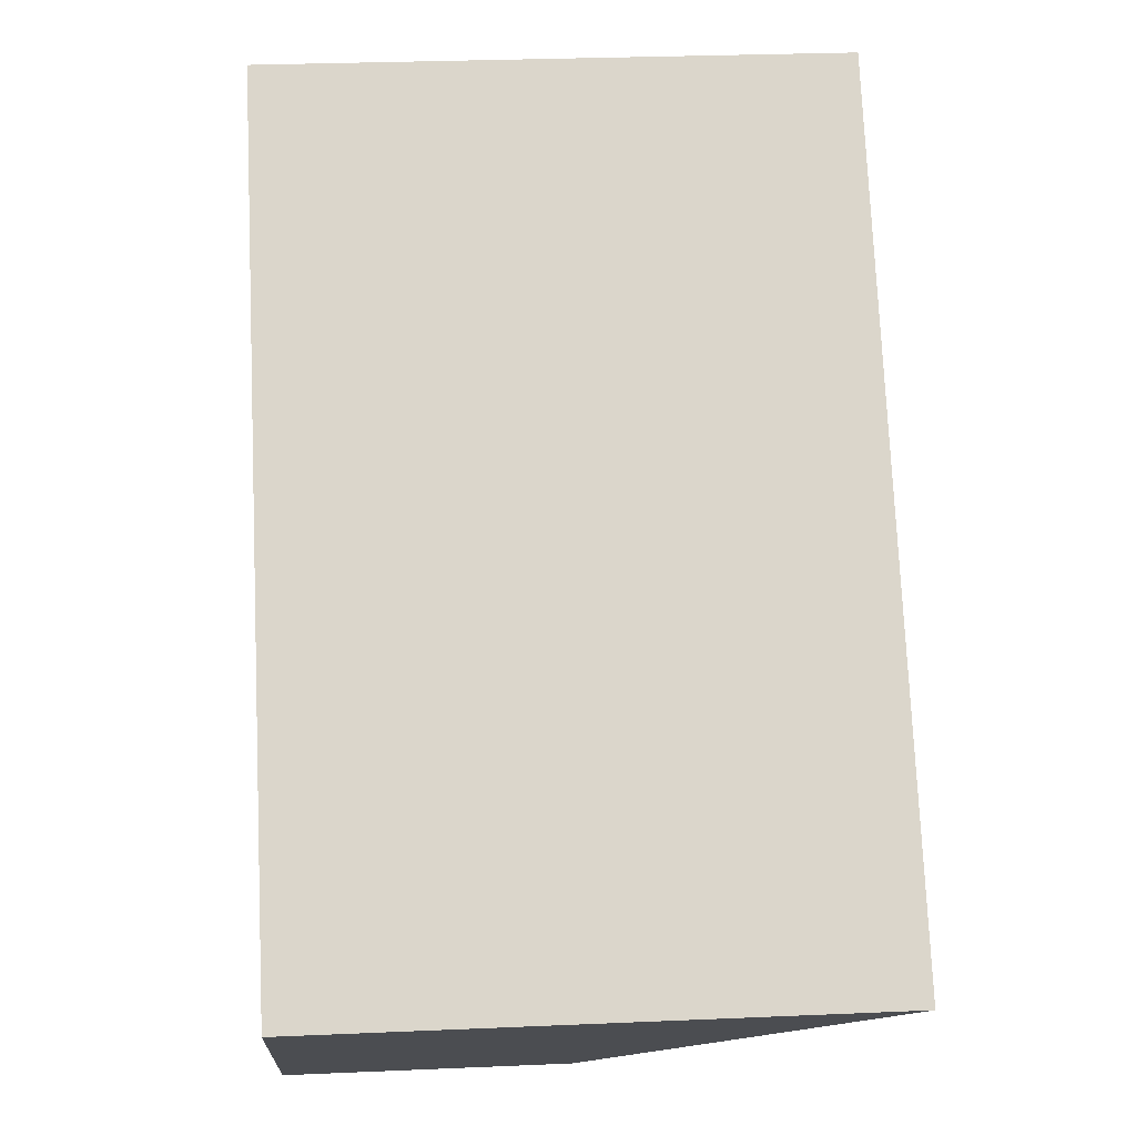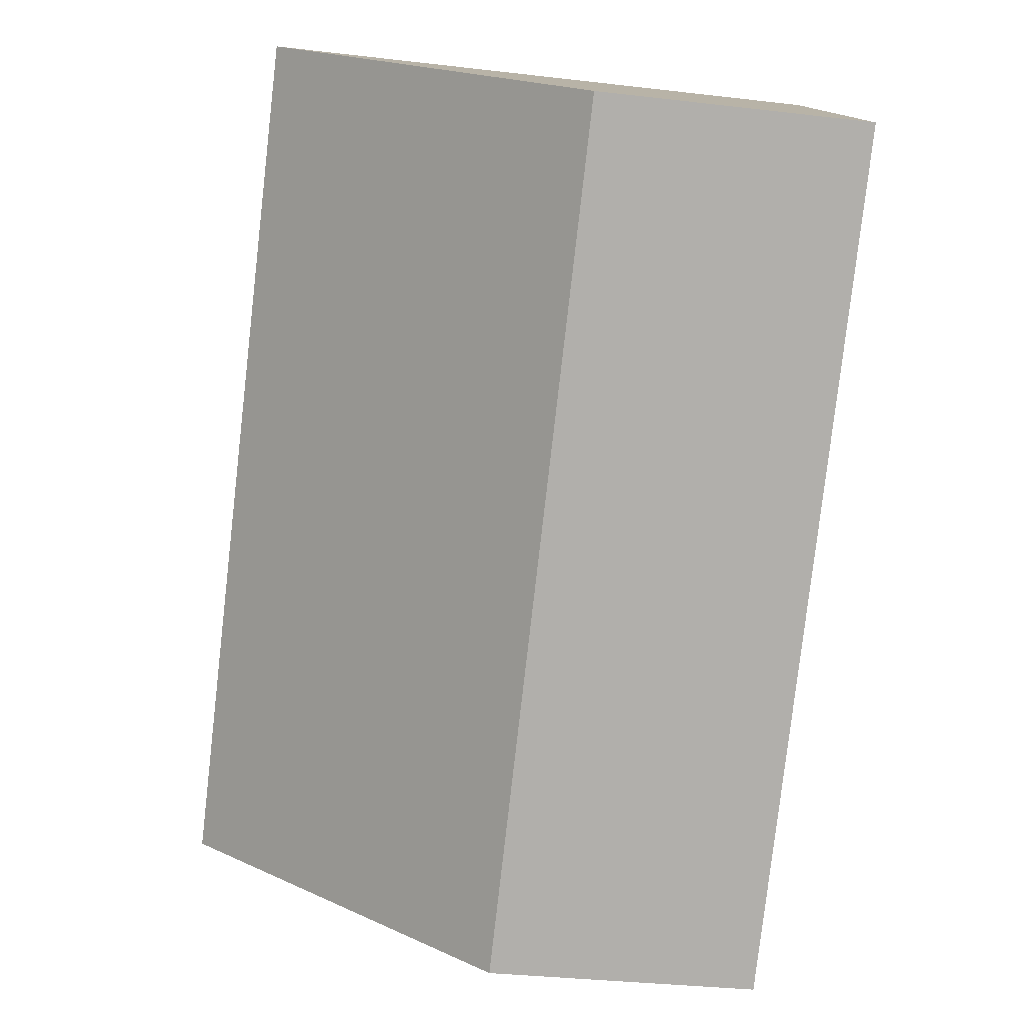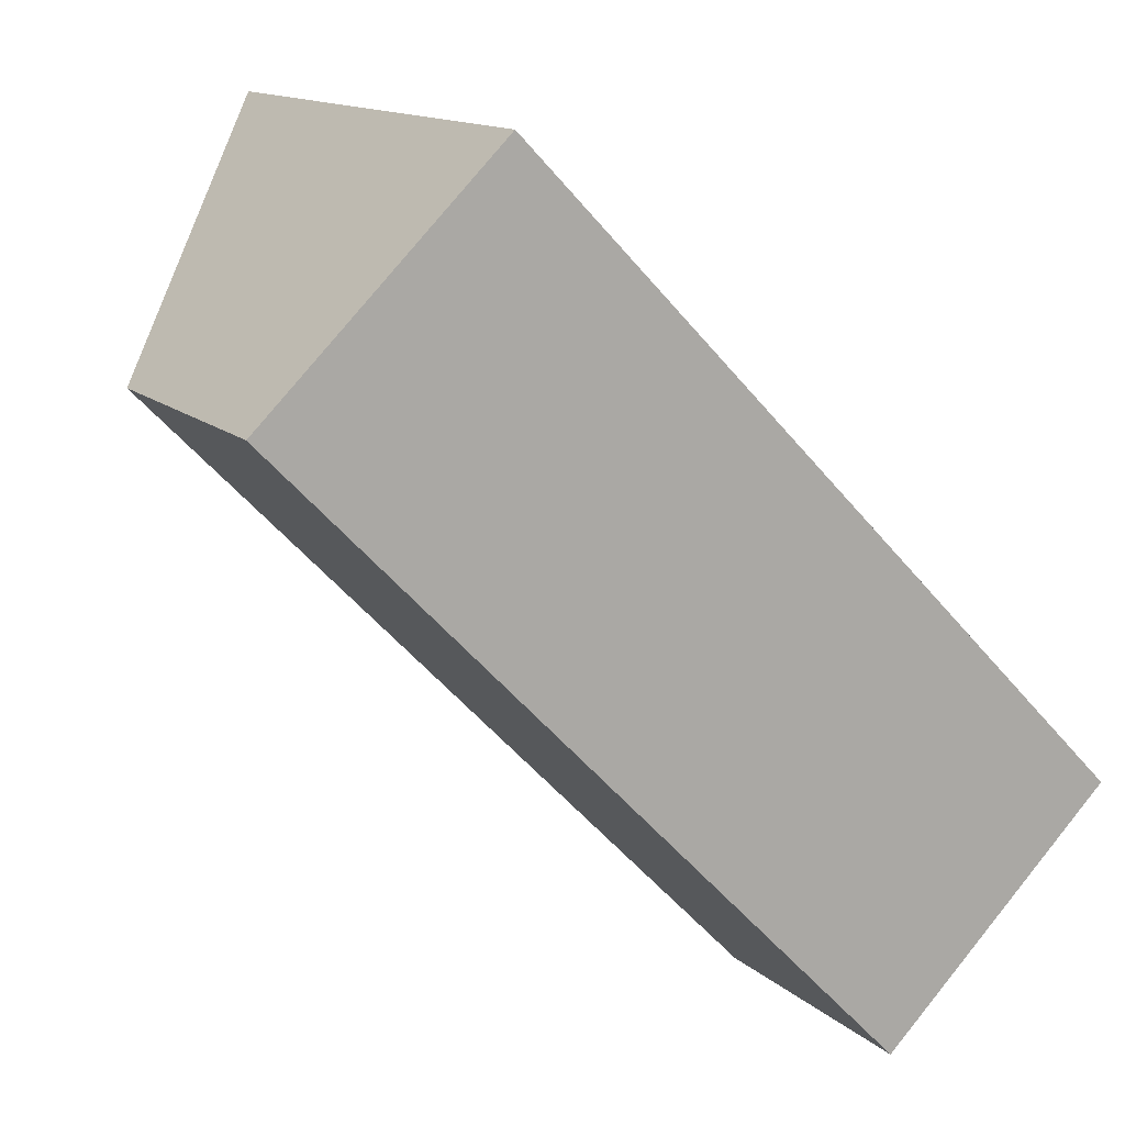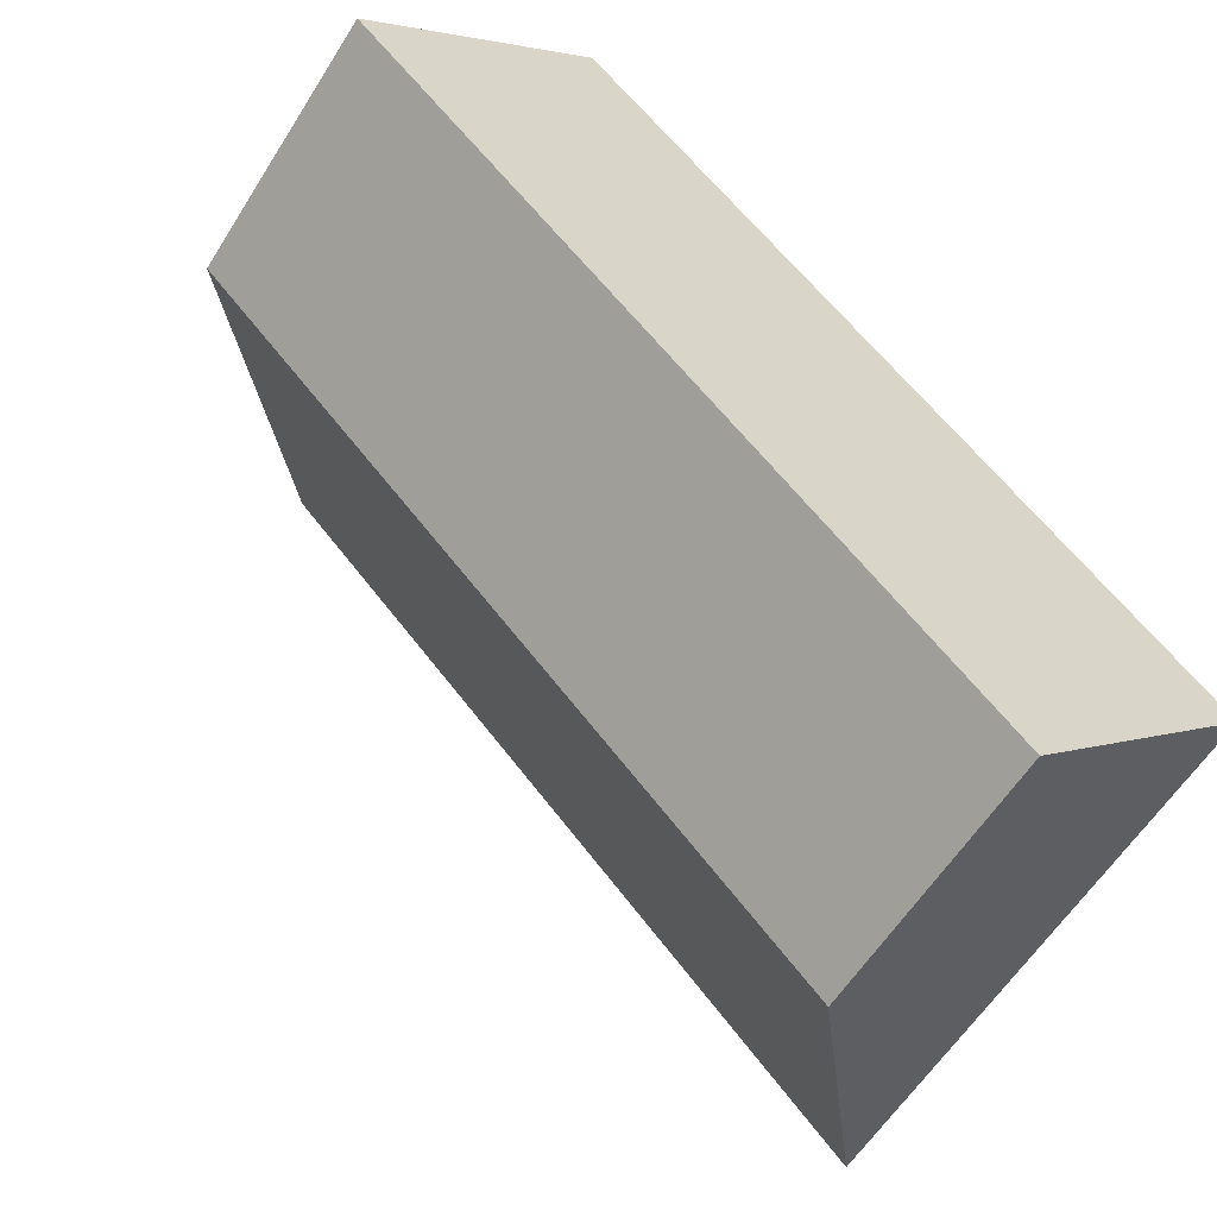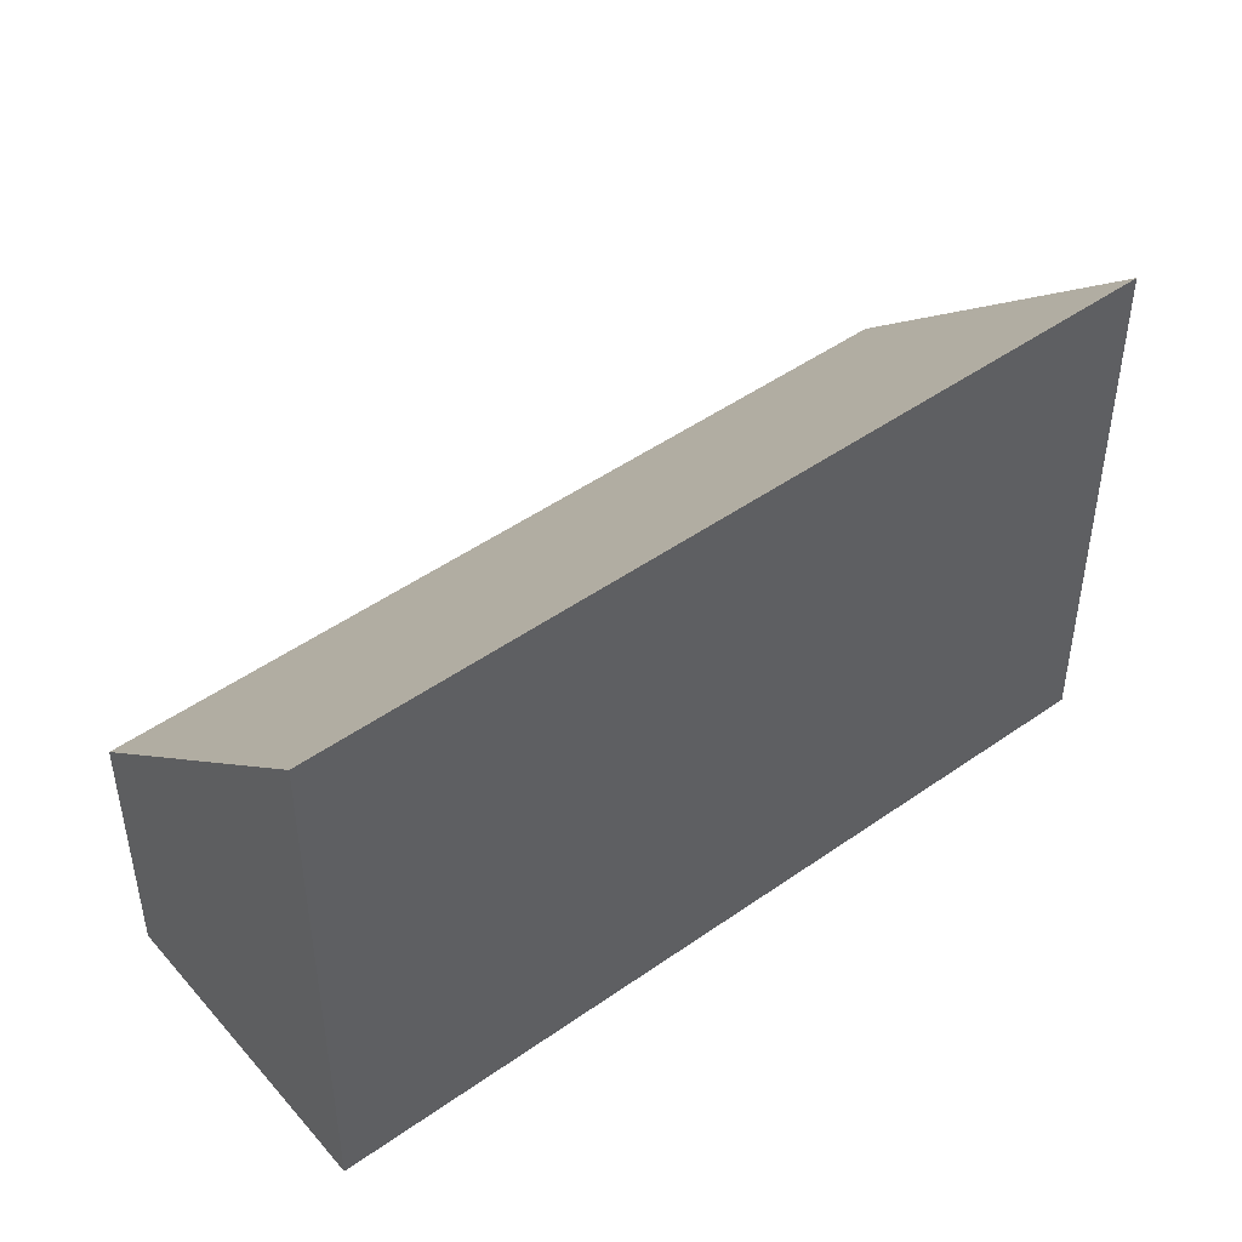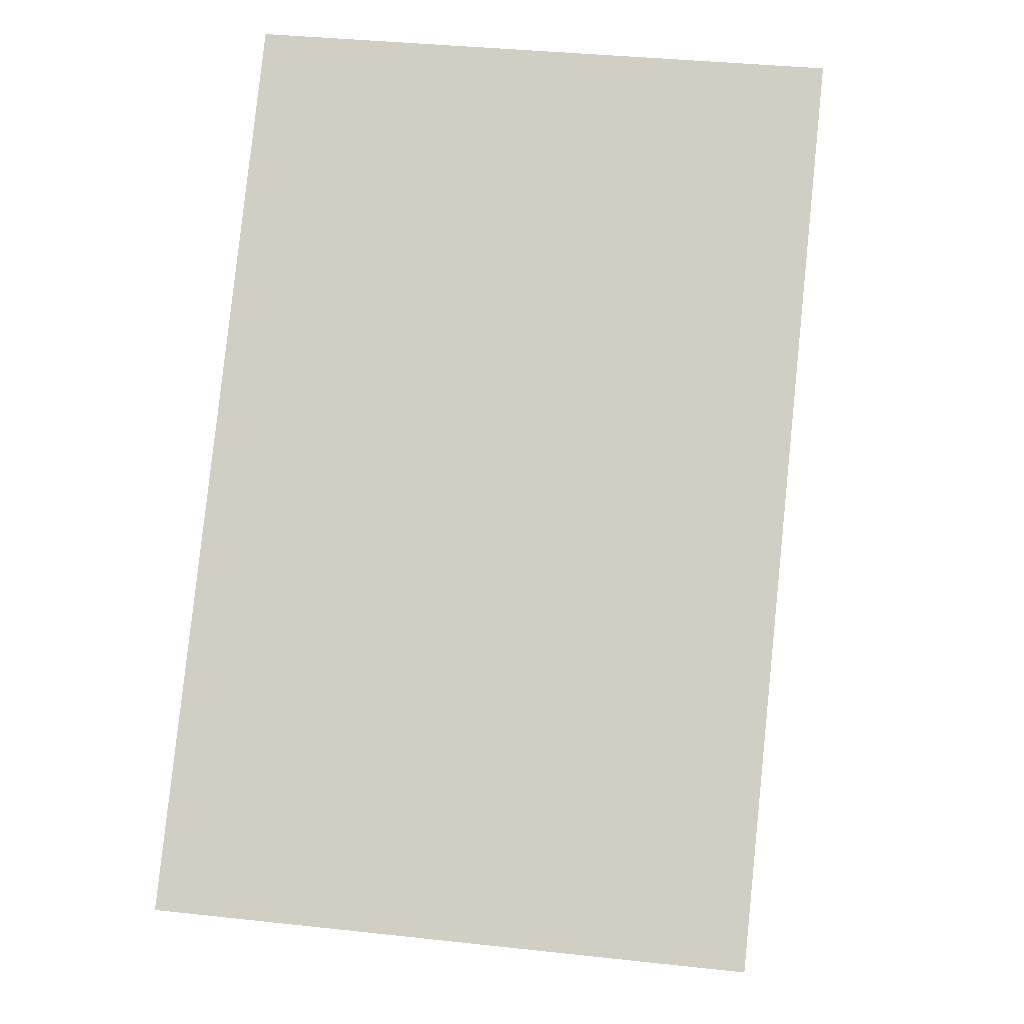
<metadata>
{"format":"obj","ext":"obj","renderer":"f3d","projection":"perspective","resolution":1024,"background":"white","views":[{"elev":28.6,"azim":86.3,"up":"+Z"},{"elev":-32.6,"azim":-99.3,"up":"+Z"},{"elev":13.2,"azim":-28.1,"up":"+Z"},{"elev":-58.5,"azim":-31.8,"up":"+Z"},{"elev":48.0,"azim":7.2,"up":"+Y"},{"elev":34.5,"azim":98.5,"up":"+Z"}]}
</metadata>
<code>
v  0 2.105 1.289e-16
v  6.549 4.339 -3.101
v  4.758 2.105 -4.856
v  1.791 4.339 1.755
v  4.758 2.973e-16 -4.856
v  0 0 0
v  1.791 -1.075e-16 1.755
v  6.549 1.899e-16 -3.101
g defaultobject
f 1 2 3
f 2 1 4
f 5 1 3
f 1 5 6
f 1 7 4
f 7 1 6
f 7 2 4
f 2 7 8
f 8 3 2
f 3 8 5
f 8 6 5
f 6 8 7

</code>
